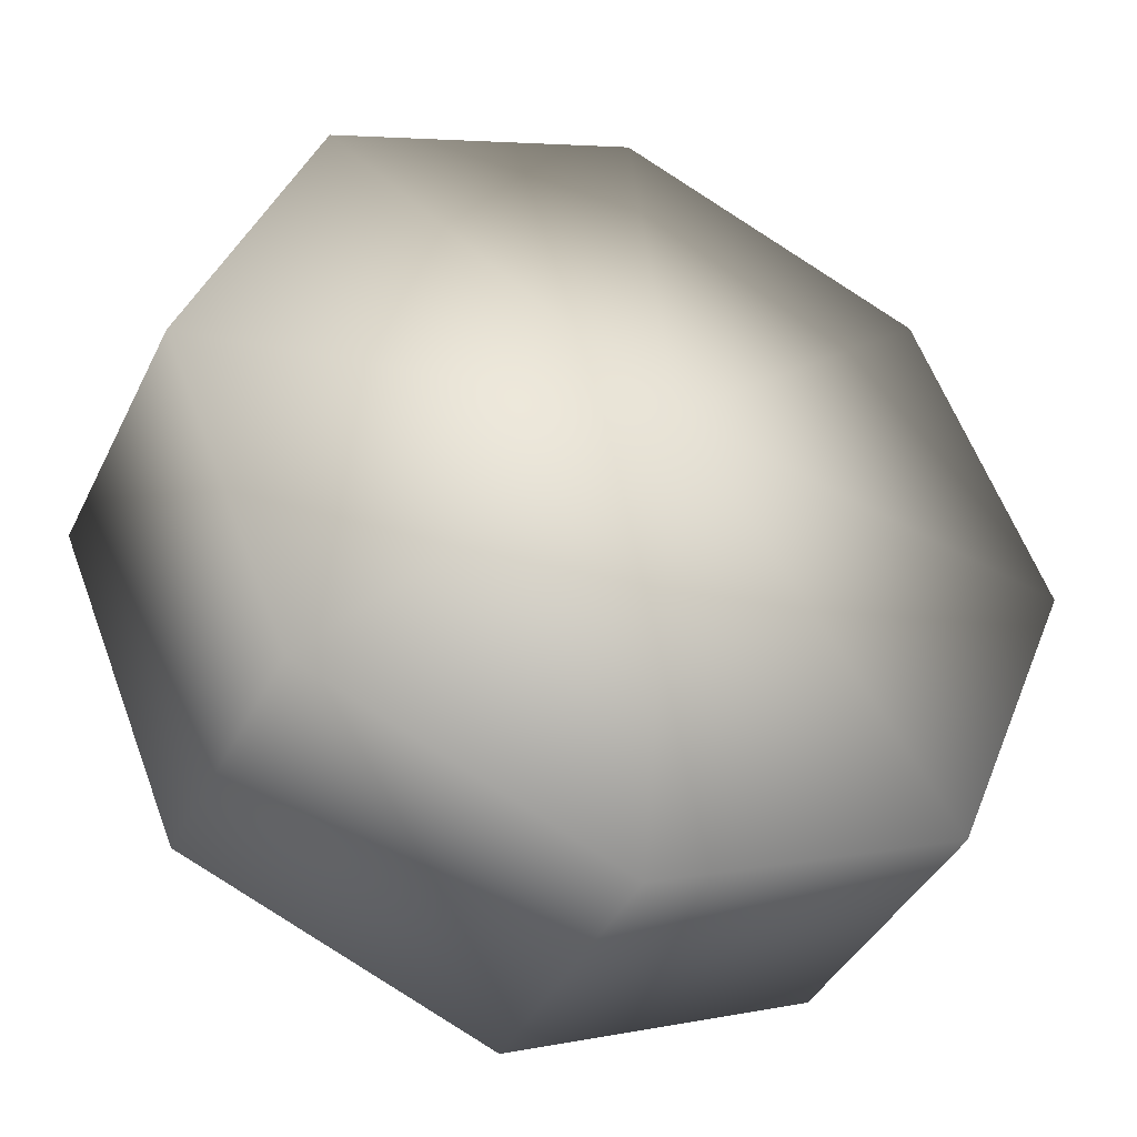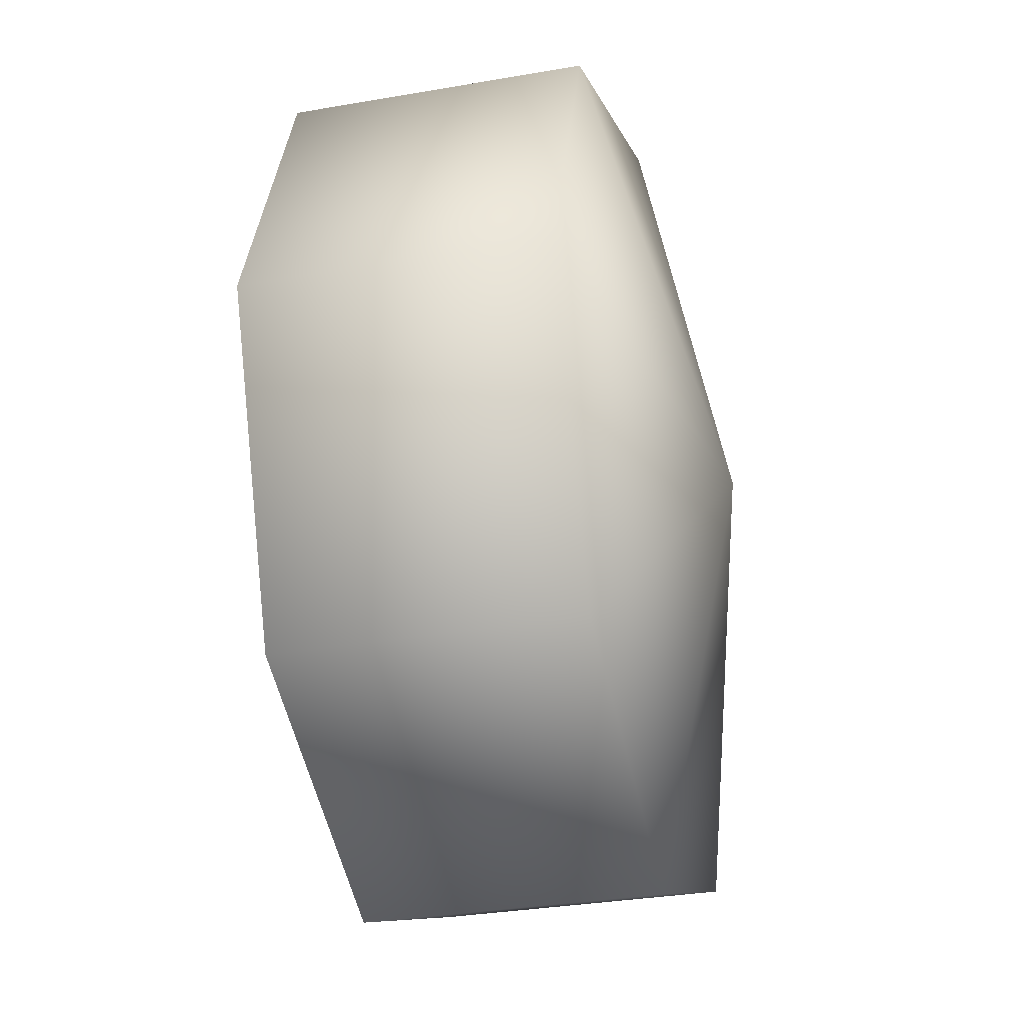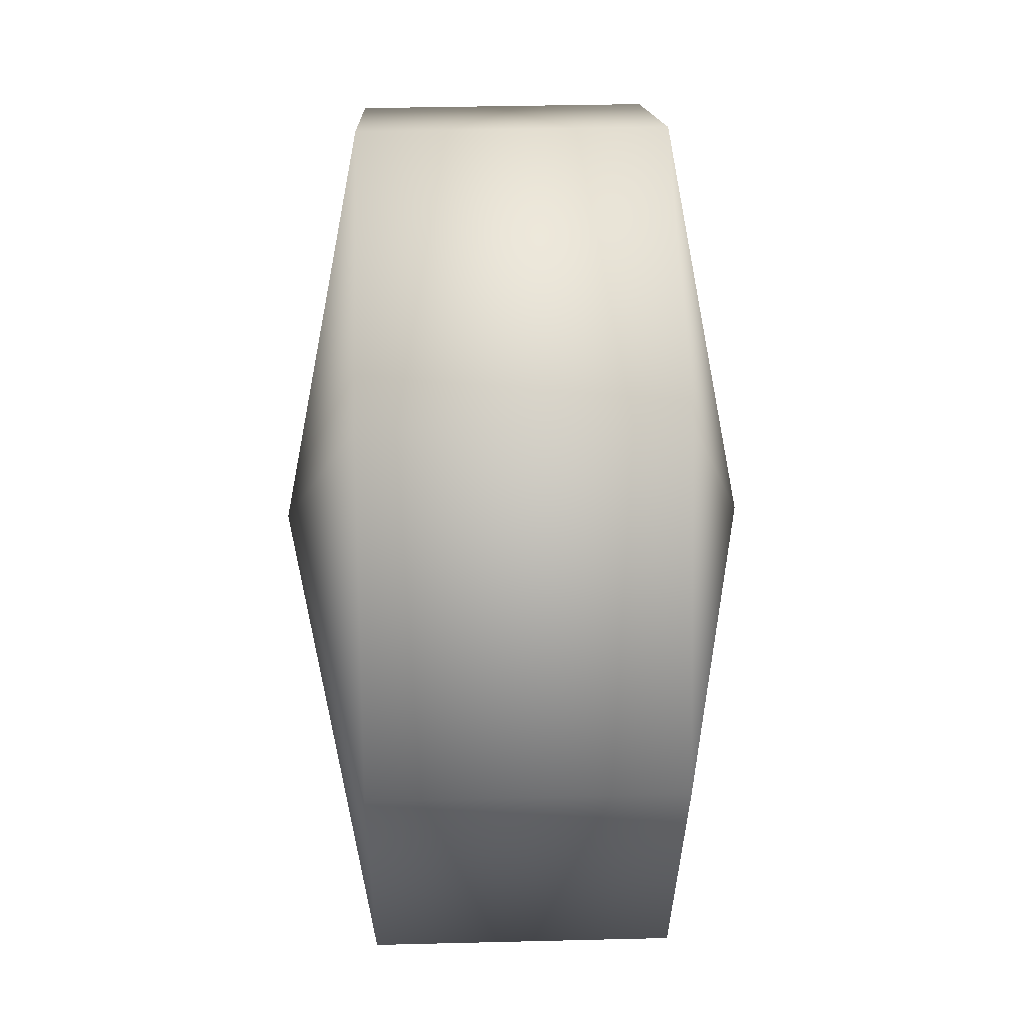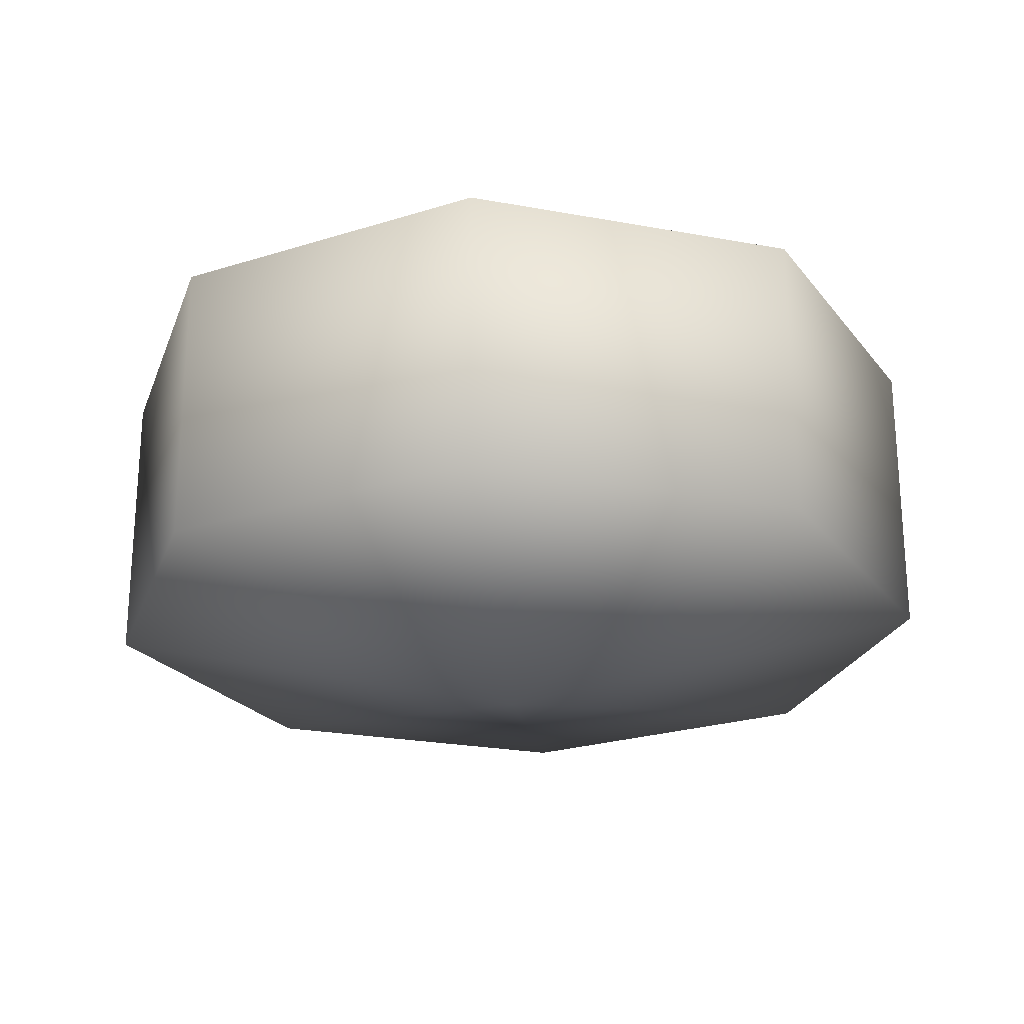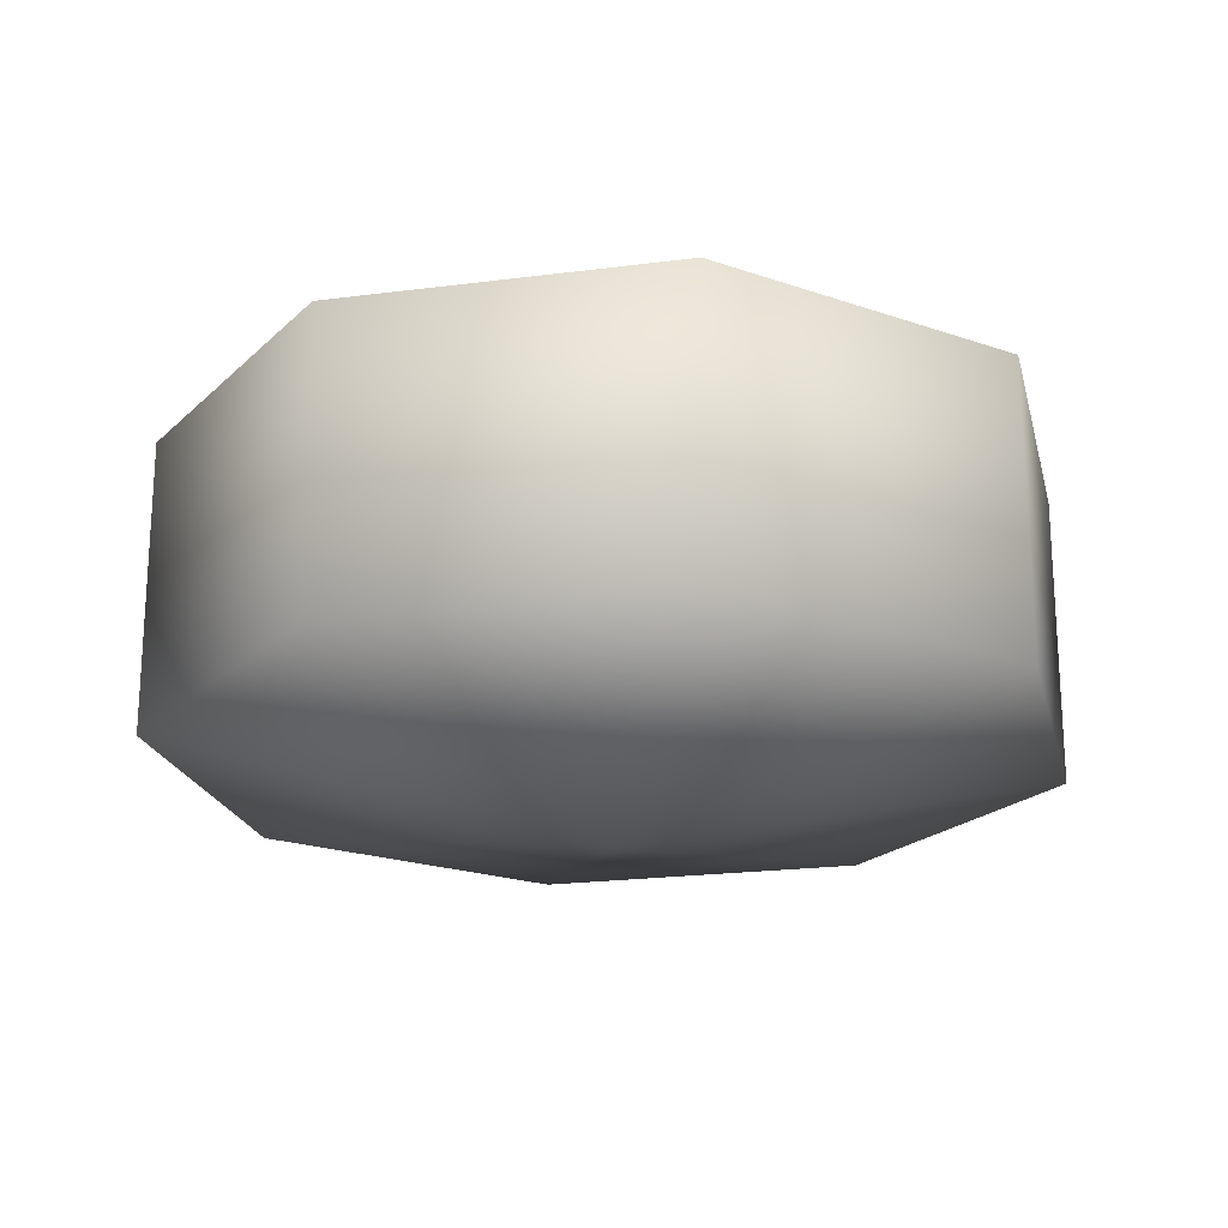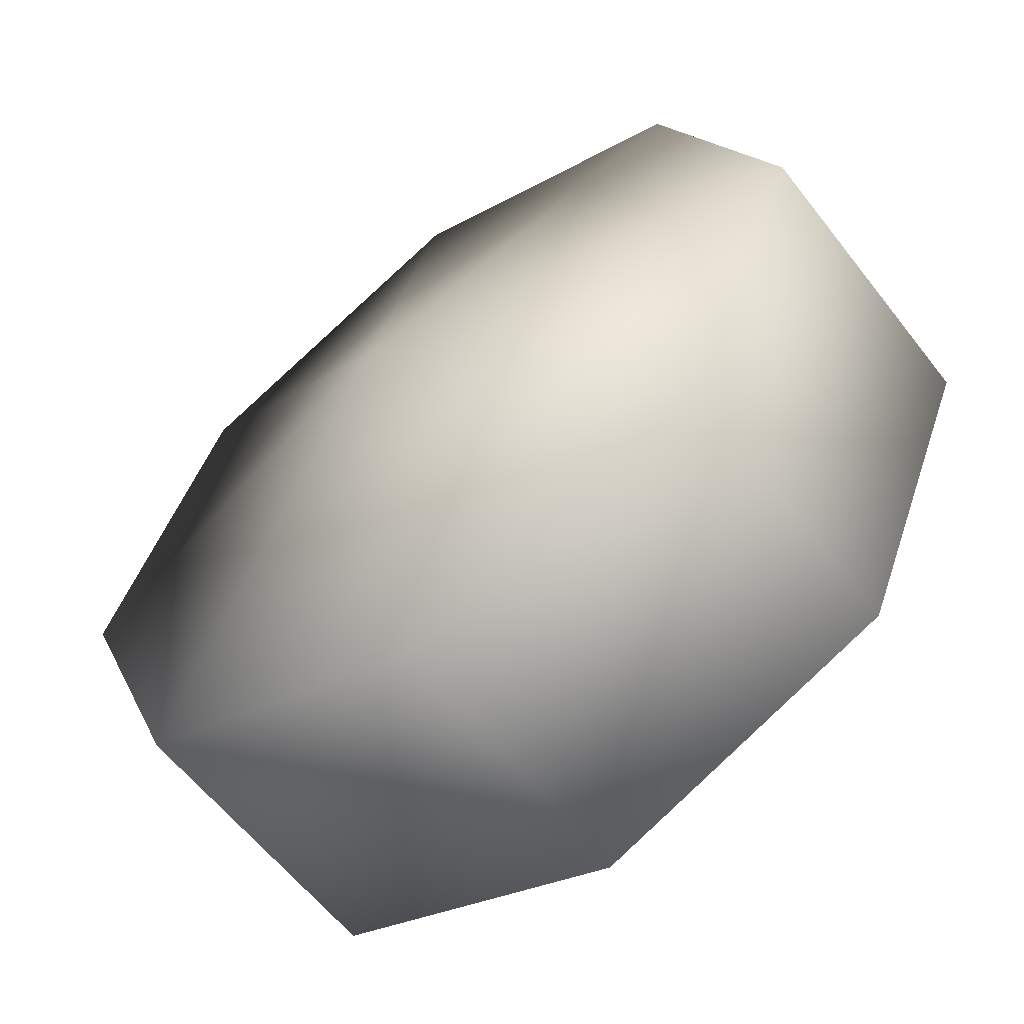
<metadata>
{"format":"obj","ext":"obj","renderer":"f3d","projection":"perspective","resolution":1024,"background":"white","views":[{"elev":-40.2,"azim":-24.2,"up":"+Z"},{"elev":-31.5,"azim":-76.0,"up":"+Z"},{"elev":35.5,"azim":88.1,"up":"+Z"},{"elev":-24.0,"azim":-174.7,"up":"+Y"},{"elev":-21.2,"azim":35.6,"up":"+Y"},{"elev":-59.5,"azim":-142.5,"up":"+Z"}]}
</metadata>
<code>
g sword_basic_207_orb
v 0 0.06728 -9.537e-07
v -0.1275 0.04246 -9.537e-07
v -0.09017 0.04246 -0.09017
v -0.09017 0.04246 0.09017
v -0.09017 -0.04246 -0.09017
v -0.1275 -0.04246 -9.537e-07
v 0 -0.06728 -9.537e-07
v 0 -0.04246 -0.1275
v -0.09017 -0.04246 0.09017
v 0 0.04246 -0.1275
v 0 0.04246 0.1275
v 0.09017 -0.04246 -0.09017
v 0 -0.04246 0.1275
v 0.09017 0.04246 -0.09017
v 0.09017 0.04246 0.09017
v 0.09017 -0.04246 0.09017
v 0.1275 -0.04246 -9.537e-07
v 0.1275 0.04246 -9.537e-07
g sword_basic_207_orb_0
f 3 2 1
f 2 4 1
f 2 3 5
f 4 2 6
f 6 2 5
f 7 6 5
f 5 3 8
f 7 5 8
f 9 4 6
f 7 9 6
f 3 10 8
f 10 3 1
f 11 4 9
f 4 11 1
f 8 10 12
f 7 8 12
f 13 11 9
f 7 13 9
f 10 14 12
f 14 10 1
f 11 15 1
f 15 11 13
f 7 16 13
f 16 15 13
f 7 12 17
f 12 14 17
f 7 17 16
f 15 18 1
f 18 14 1
f 18 15 16
f 17 18 16
f 14 18 17

</code>
